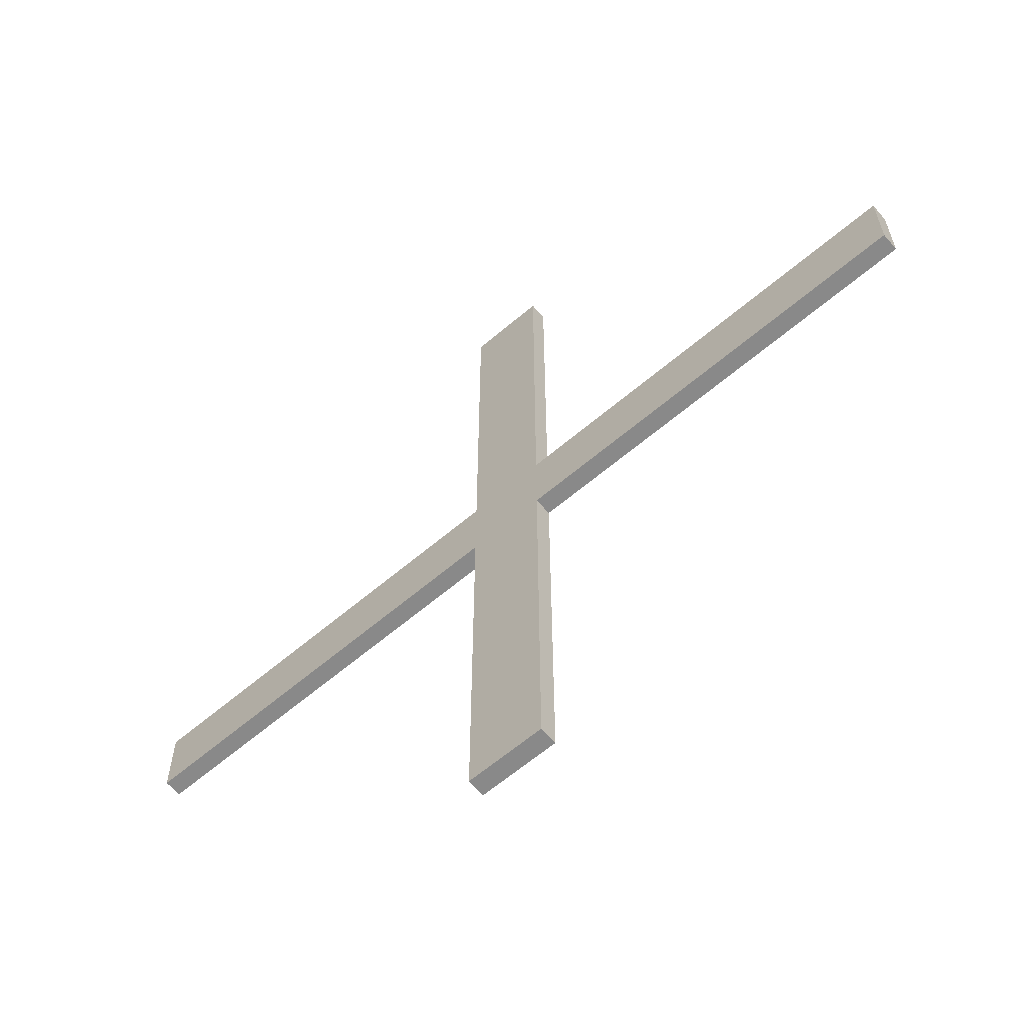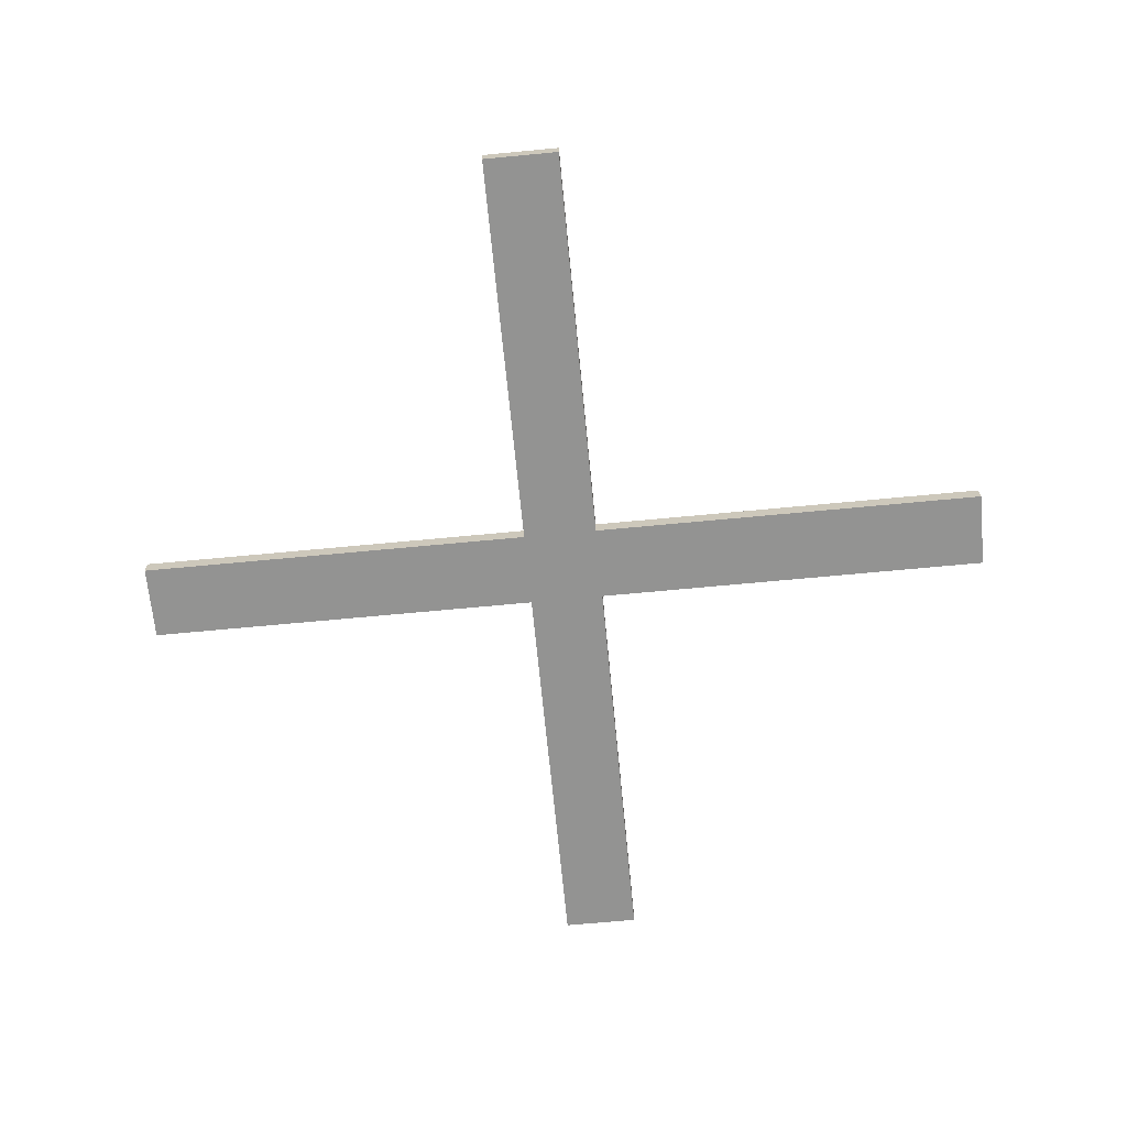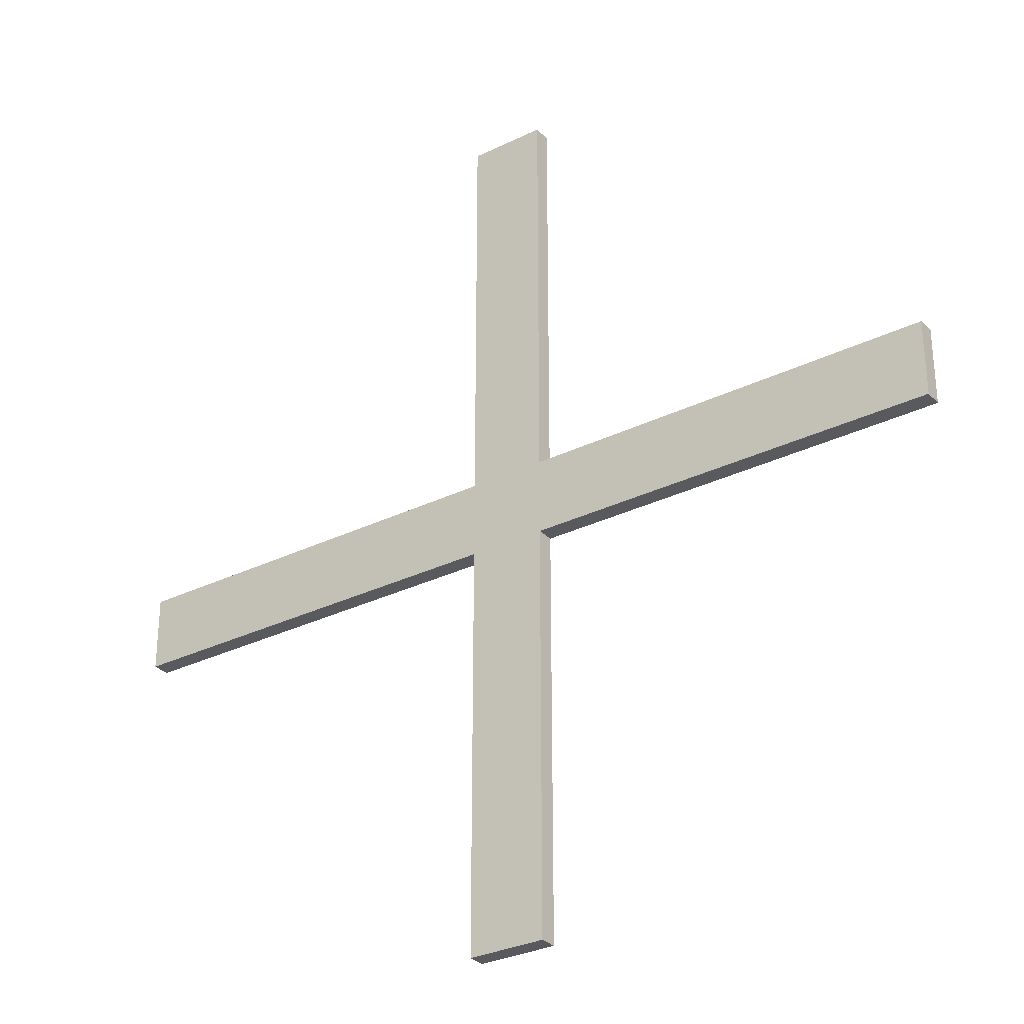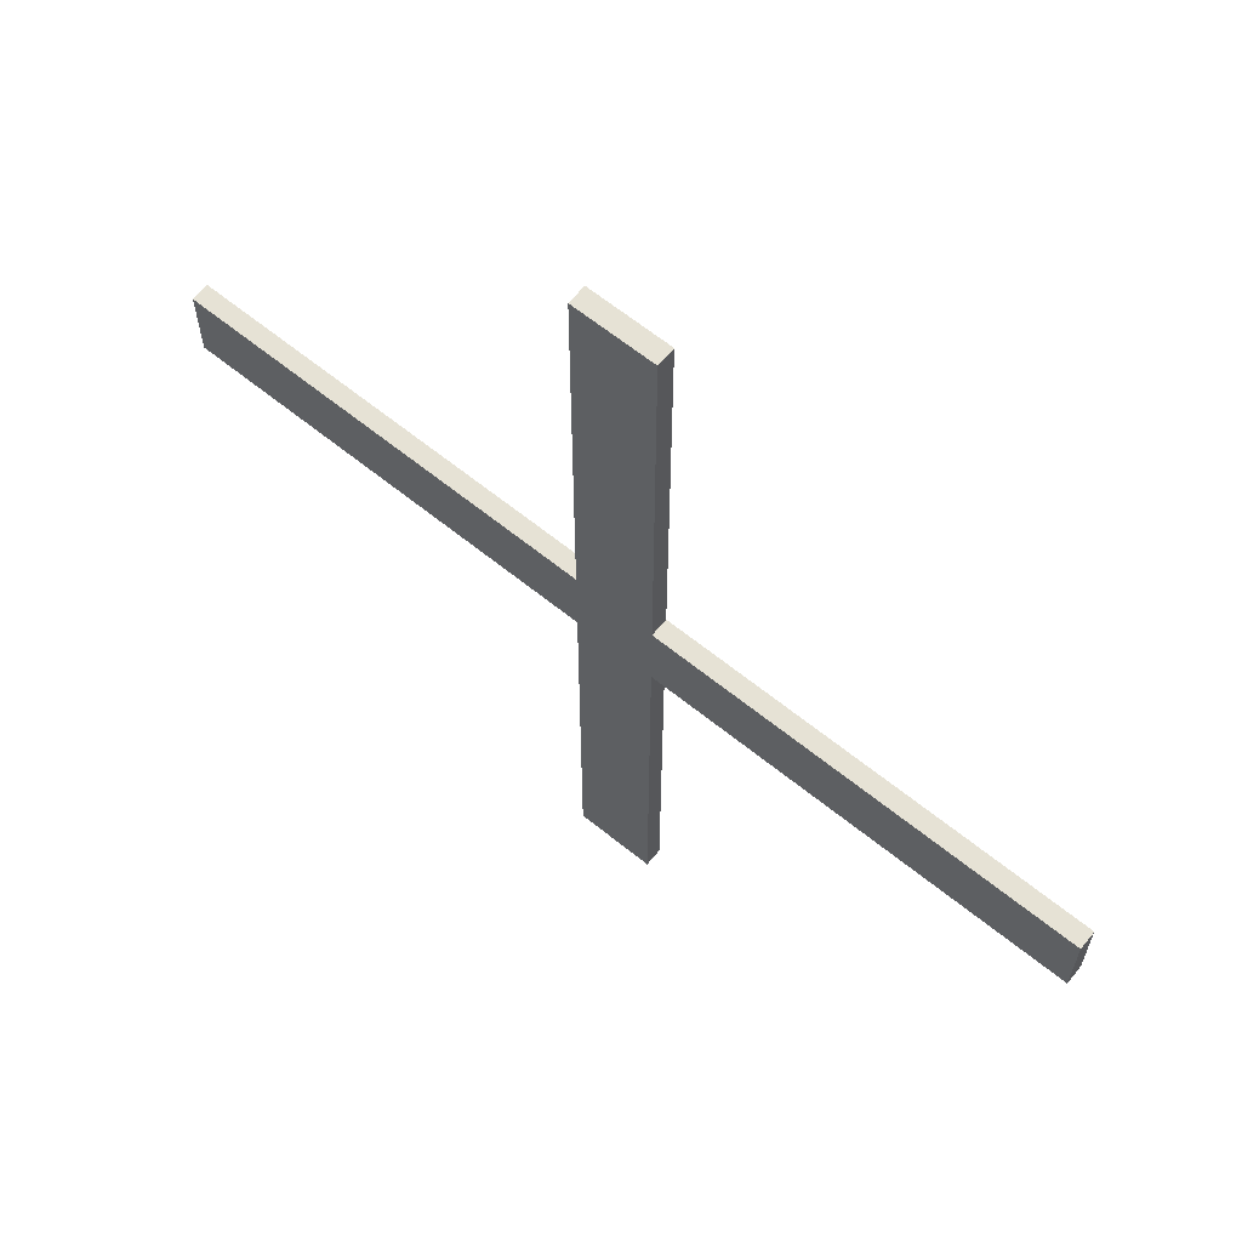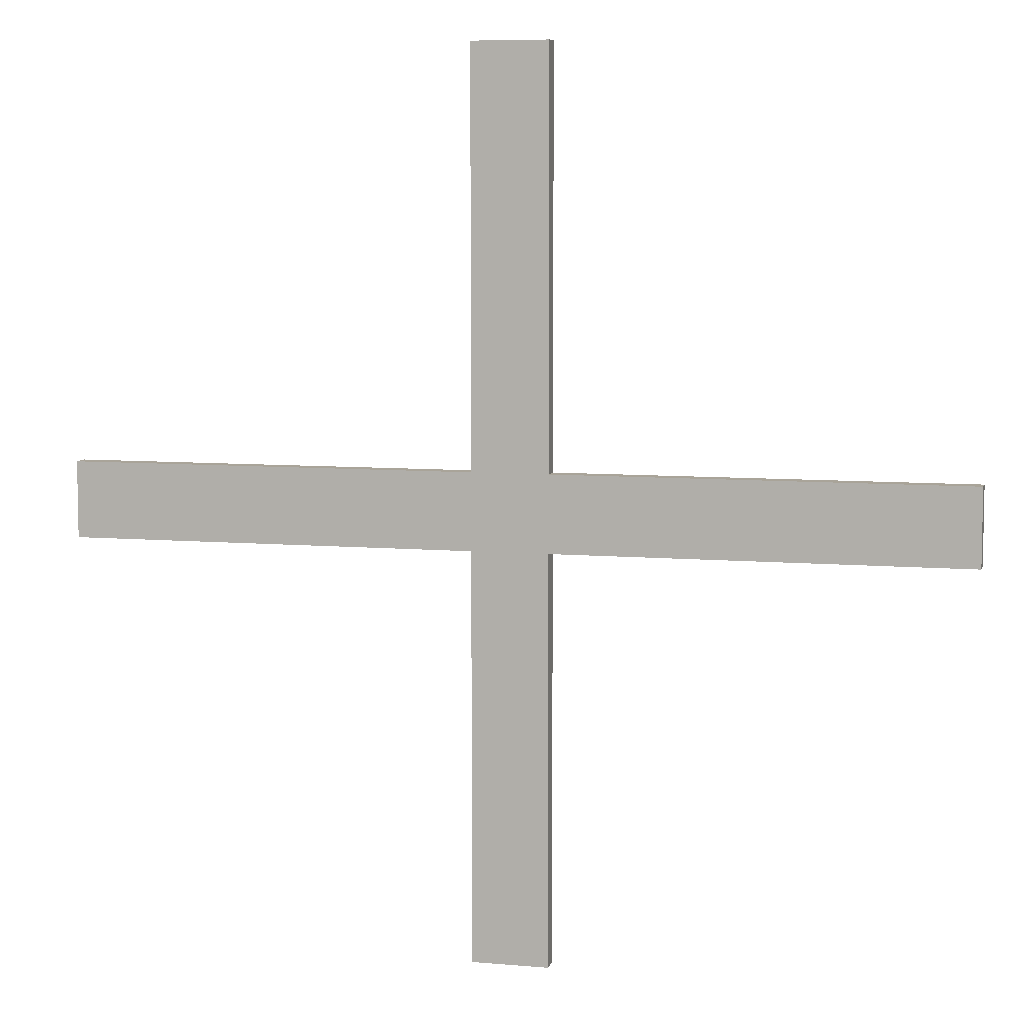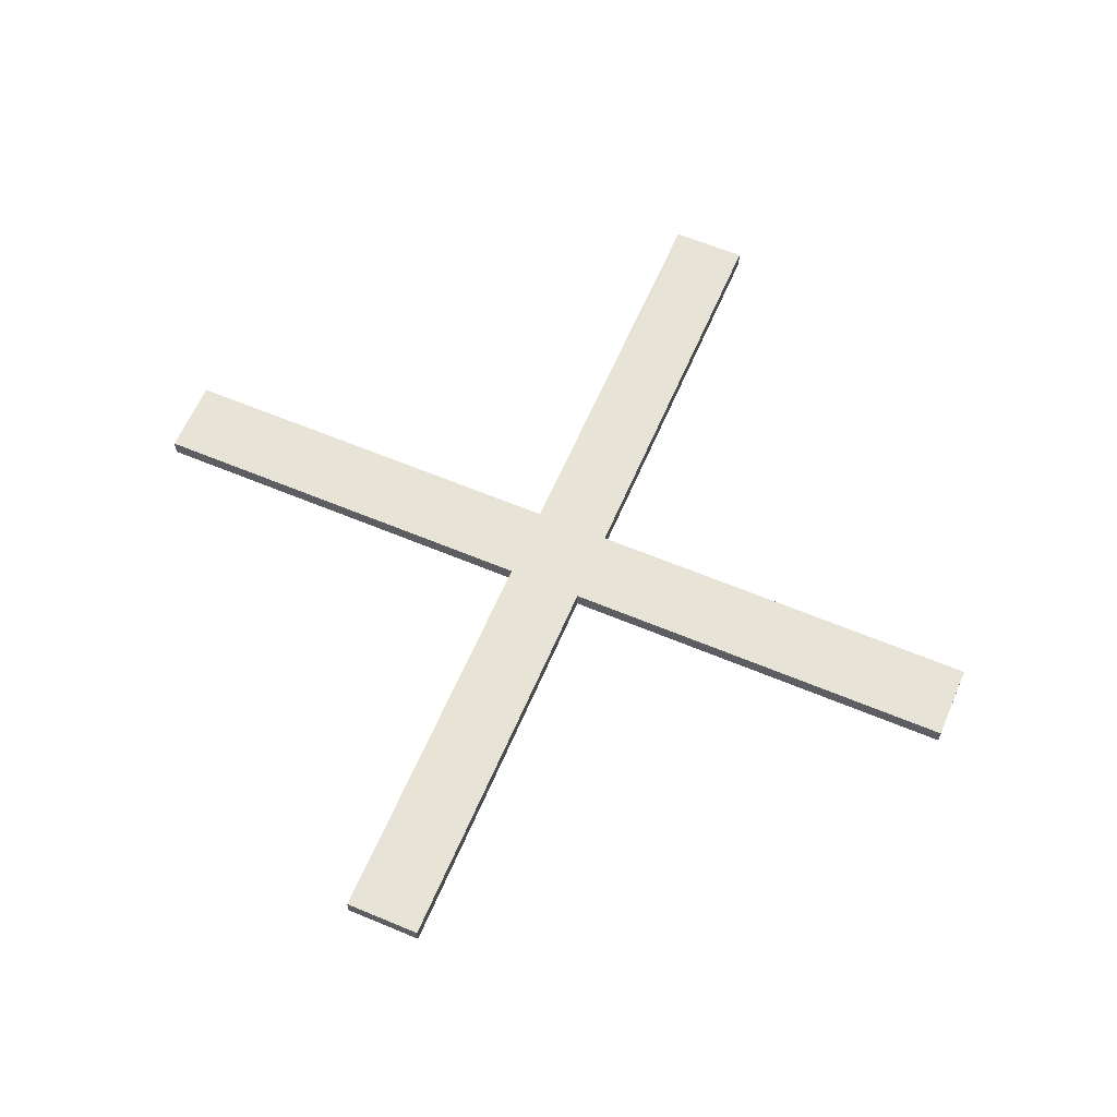
<metadata>
{"format":"obj","ext":"obj","renderer":"f3d","projection":"perspective","resolution":1024,"background":"white","views":[{"elev":-63.2,"azim":40.6,"up":"+Y"},{"elev":-66.7,"azim":5.5,"up":"+Z"},{"elev":-30.8,"azim":35.1,"up":"+Y"},{"elev":64.0,"azim":39.2,"up":"+Y"},{"elev":7.2,"azim":14.3,"up":"+Y"},{"elev":61.7,"azim":113.1,"up":"+Z"}]}
</metadata>
<code>
o Cube
v -0.1473 -1.738 -4.13
v -0.1473 1.701 -4.13
v -0.1473 -1.738 -4.063
v -0.1473 1.701 -4.063
v 0.1473 -1.738 -4.13
v 0.1473 1.701 -4.13
v 0.1473 -1.738 -4.063
v 0.1473 1.701 -4.063
v -1.719 0.1286 -4.13
v 1.719 0.1286 -4.13
v -1.719 0.1286 -4.063
v 1.719 0.1286 -4.063
v -1.719 -0.1661 -4.13
v 1.719 -0.1661 -4.13
v -1.719 -0.1661 -4.063
v 1.719 -0.1661 -4.063
f 2 1 3
f 4 3 7
f 8 7 5
f 6 5 1
f 7 3 1
f 4 8 6
f 10 9 11
f 12 11 15
f 16 15 13
f 14 13 9
f 15 11 9
f 12 16 14
f 2 3 4
f 4 7 8
f 8 5 6
f 6 1 2
f 7 1 5
f 4 6 2
f 10 11 12
f 12 15 16
f 16 13 14
f 14 9 10
f 15 9 13
f 12 14 10

</code>
